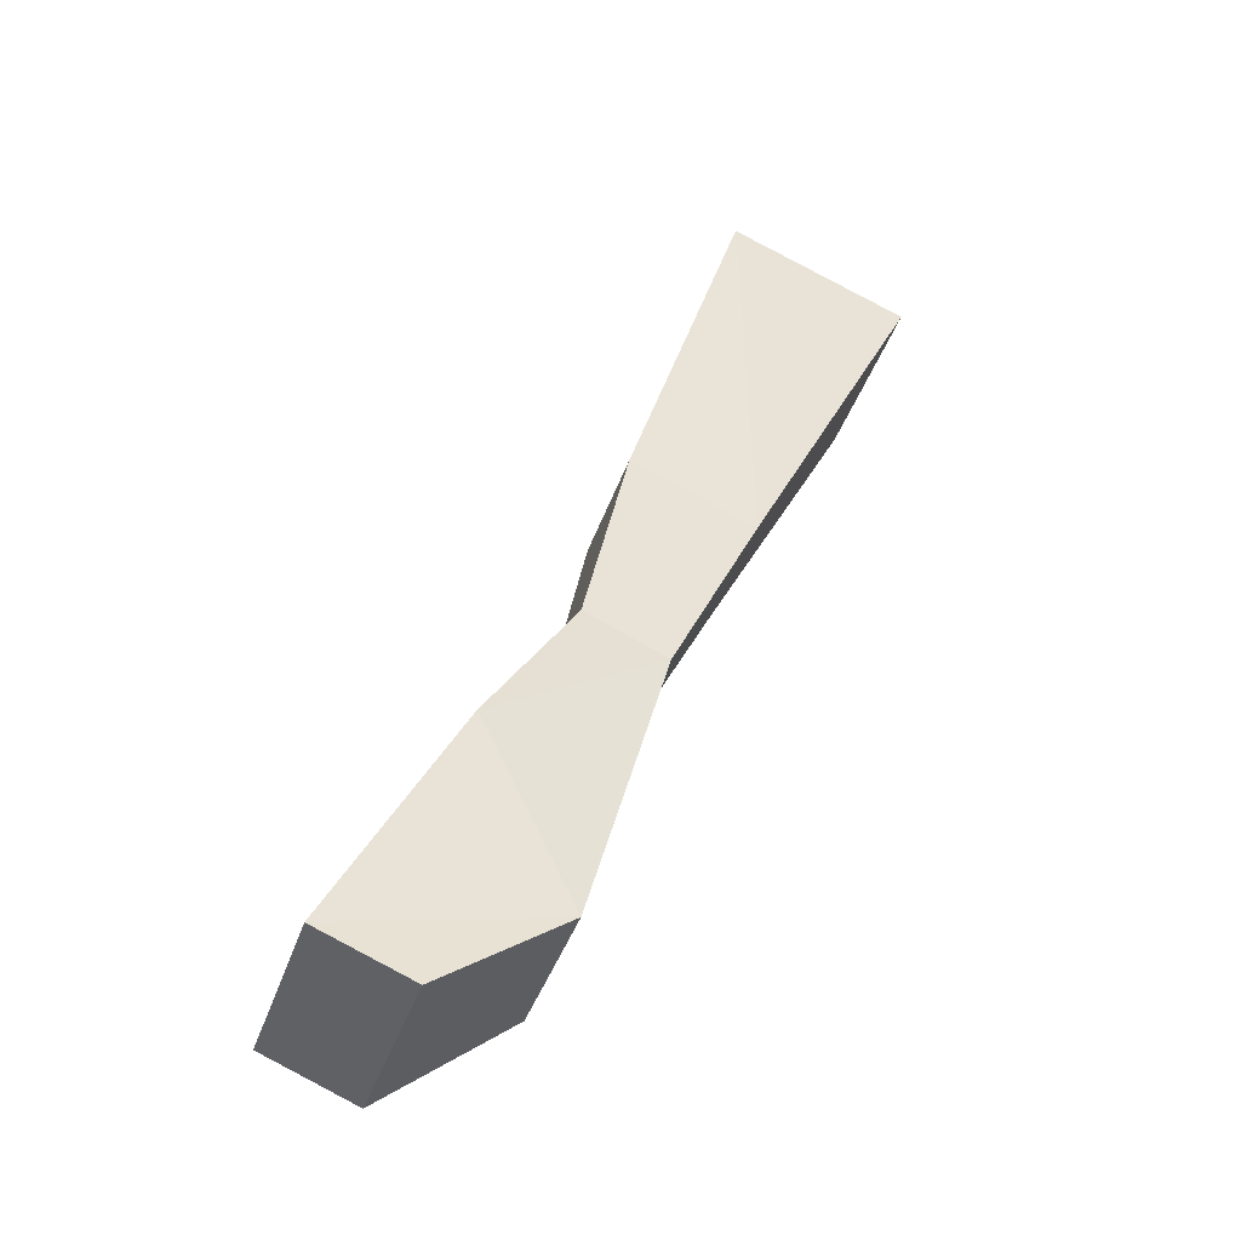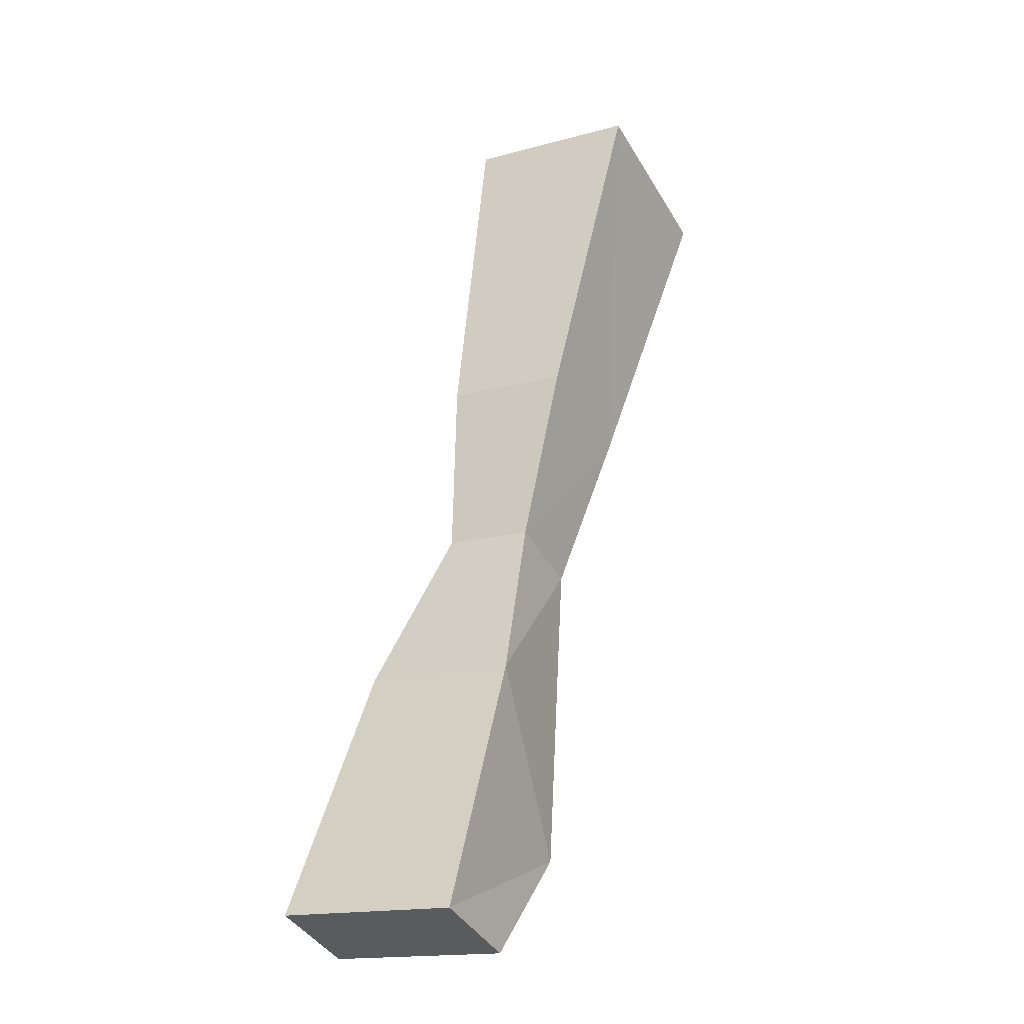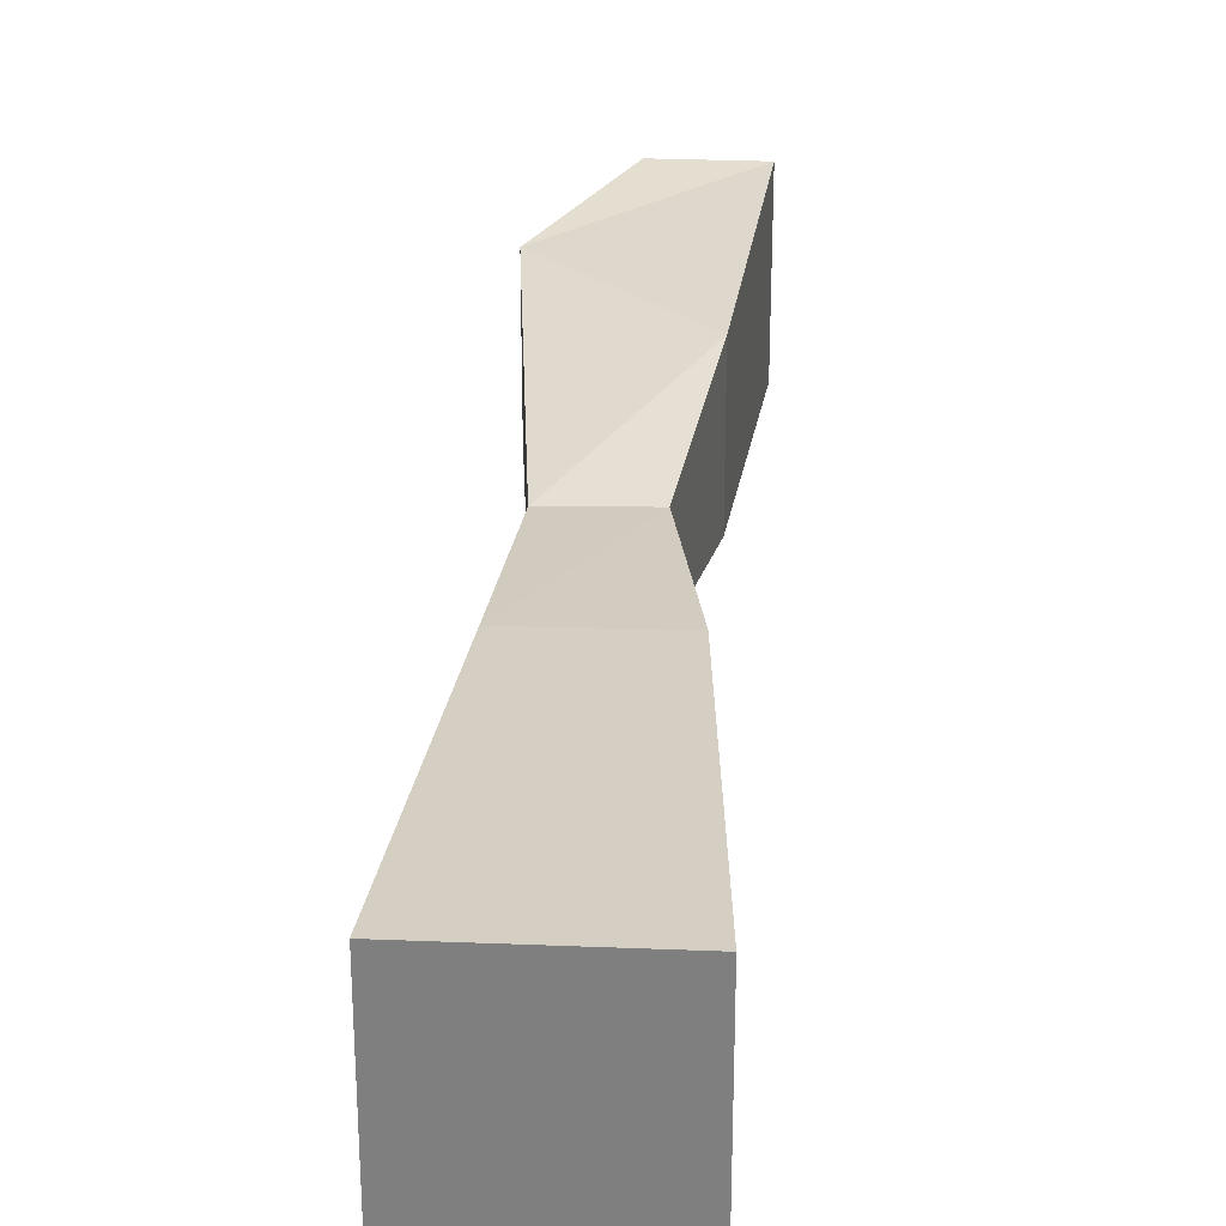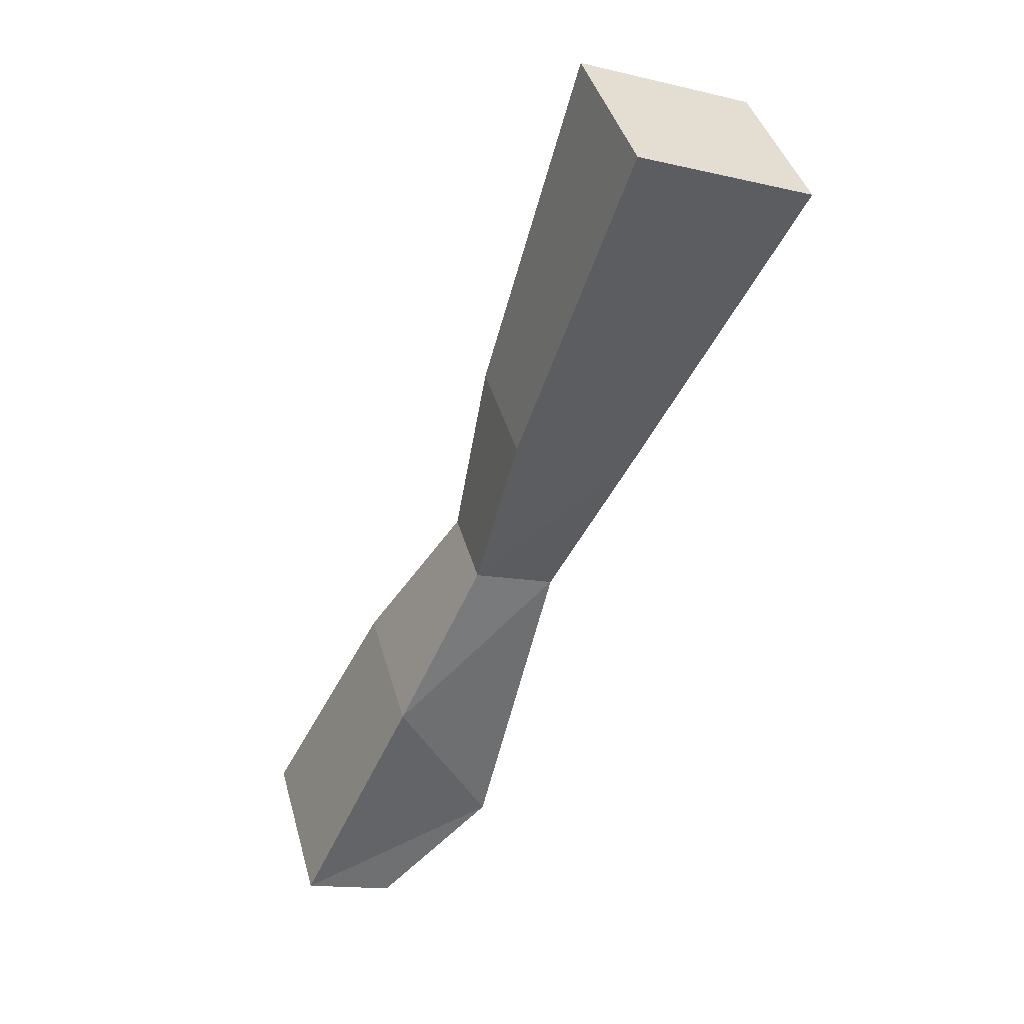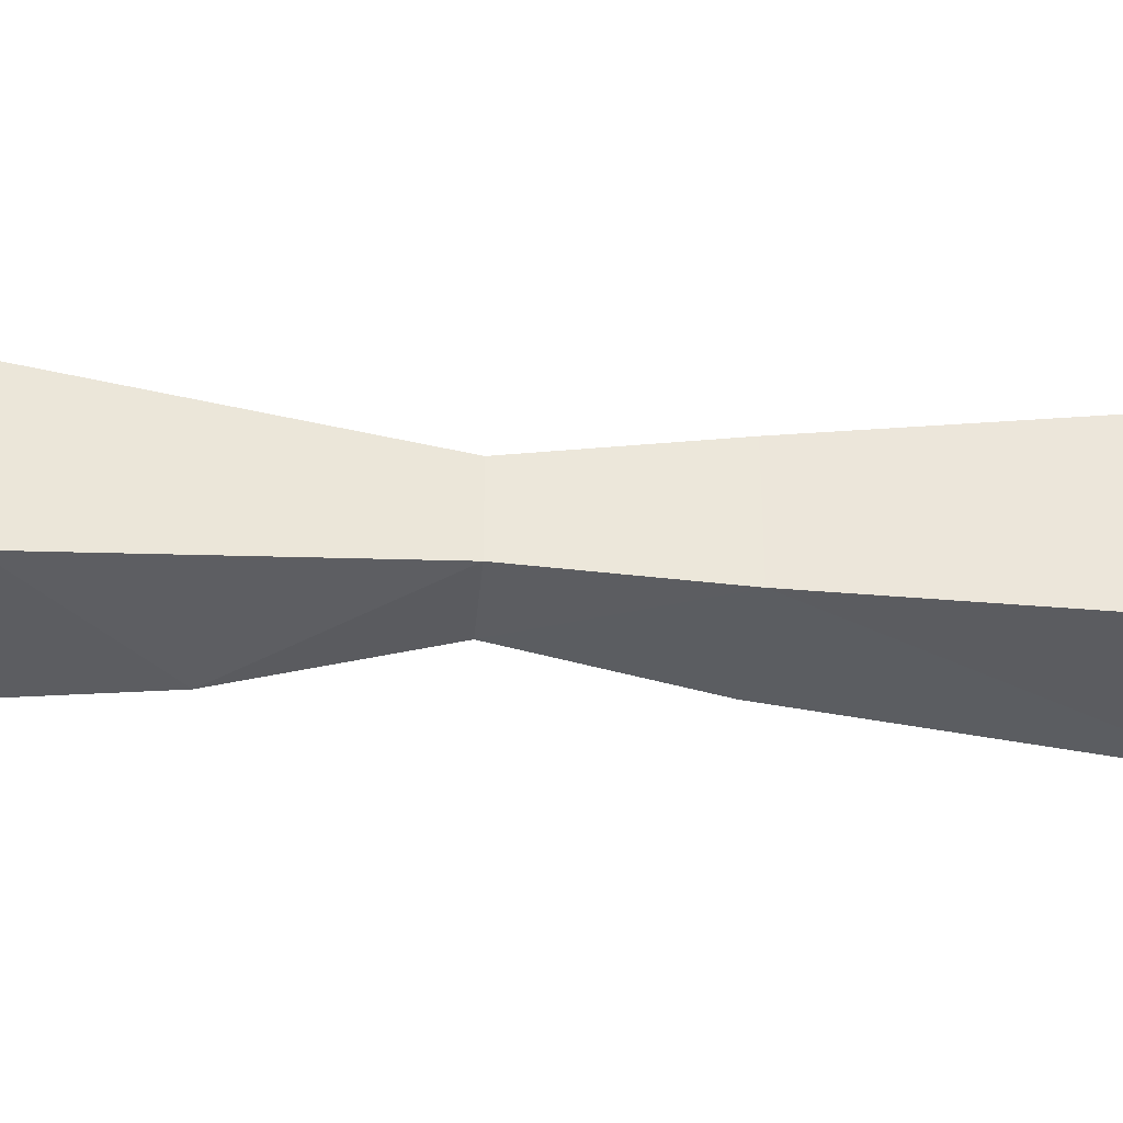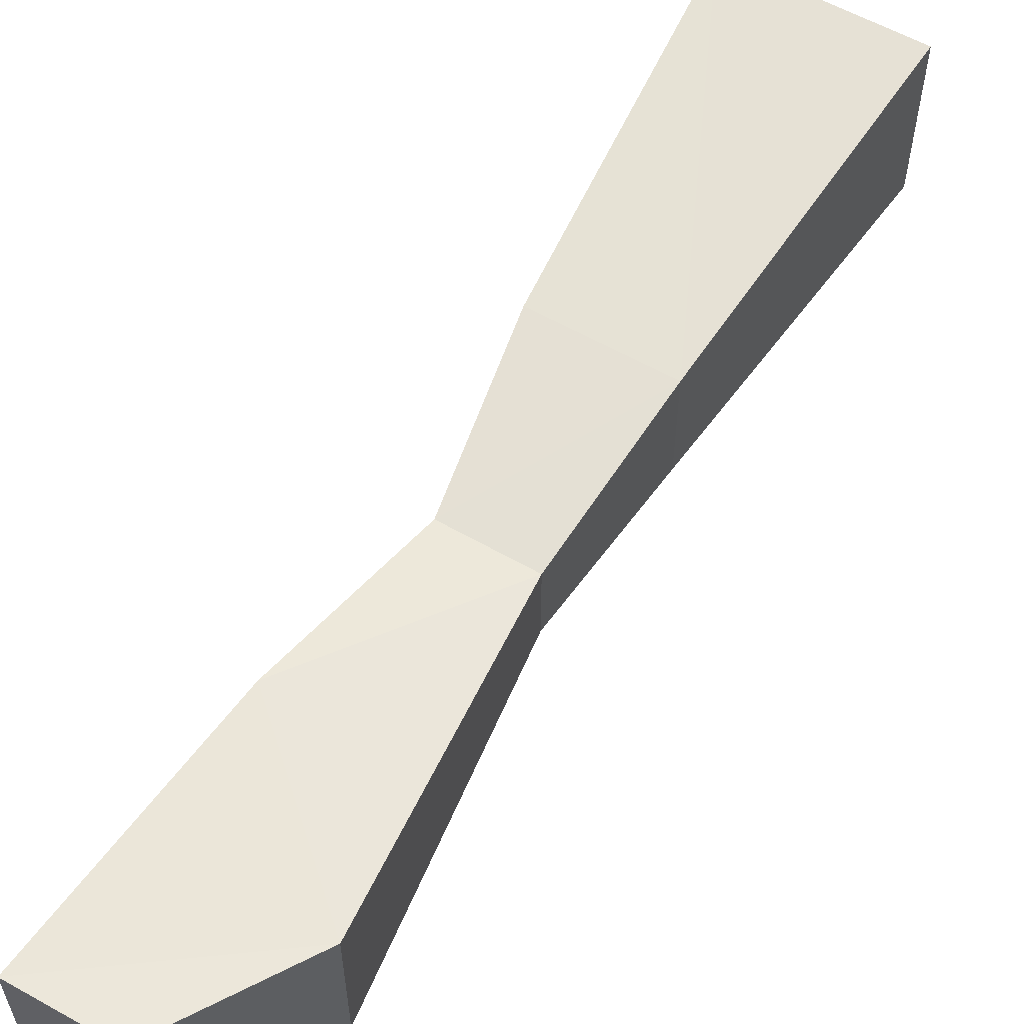
<metadata>
{"format":"obj","ext":"obj","renderer":"f3d","projection":"perspective","resolution":1024,"background":"white","views":[{"elev":-42.1,"azim":-18.2,"up":"+Y"},{"elev":-16.0,"azim":-60.2,"up":"+Y"},{"elev":29.9,"azim":162.0,"up":"+Z"},{"elev":41.2,"azim":-15.1,"up":"+Y"},{"elev":-35.0,"azim":63.5,"up":"+Z"},{"elev":59.3,"azim":8.4,"up":"+Z"}]}
</metadata>
<code>
o Cube.001
v -1.008 -1.608 -0.1808
v -0.1066 0.1873 -0.1808
v -1.008 -1.608 0.1808
v -0.1066 0.1873 0.1808
v -1.188 -1.537 -0.1808
v -0.46 0.3254 -0.1808
v -1.188 -1.537 0.1808
v -0.46 0.3254 0.1808
v -0.423 -0.4552 -0.1242
v -0.423 -0.4552 0.1242
v -0.6717 -0.358 0.1278
v -0.6717 -0.358 -0.1278
v -0.5826 -0.7883 0.08609
v -0.7493 -0.7231 0.09081
v -0.7493 -0.7231 -0.09081
v -0.5826 -0.7883 -0.08609
v -0.761 -1.416 0.1531
v -0.9417 -1.051 0.1545
v -0.9417 -1.051 -0.1545
v -0.761 -1.416 -0.1531
f 2 10 9
f 10 8 11
f 8 12 11
f 6 9 12
f 7 1 3
f 4 6 8
f 15 9 16
f 11 15 14
f 10 14 13
f 9 13 16
f 16 17 20
f 13 18 17
f 14 19 18
f 19 16 20
f 5 20 1
f 18 5 7
f 17 7 3
f 20 3 1
f 2 4 10
f 10 4 8
f 8 6 12
f 6 2 9
f 7 5 1
f 4 2 6
f 15 12 9
f 11 12 15
f 10 11 14
f 9 10 13
f 16 13 17
f 13 14 18
f 14 15 19
f 19 15 16
f 5 19 20
f 18 19 5
f 17 18 7
f 20 17 3

</code>
